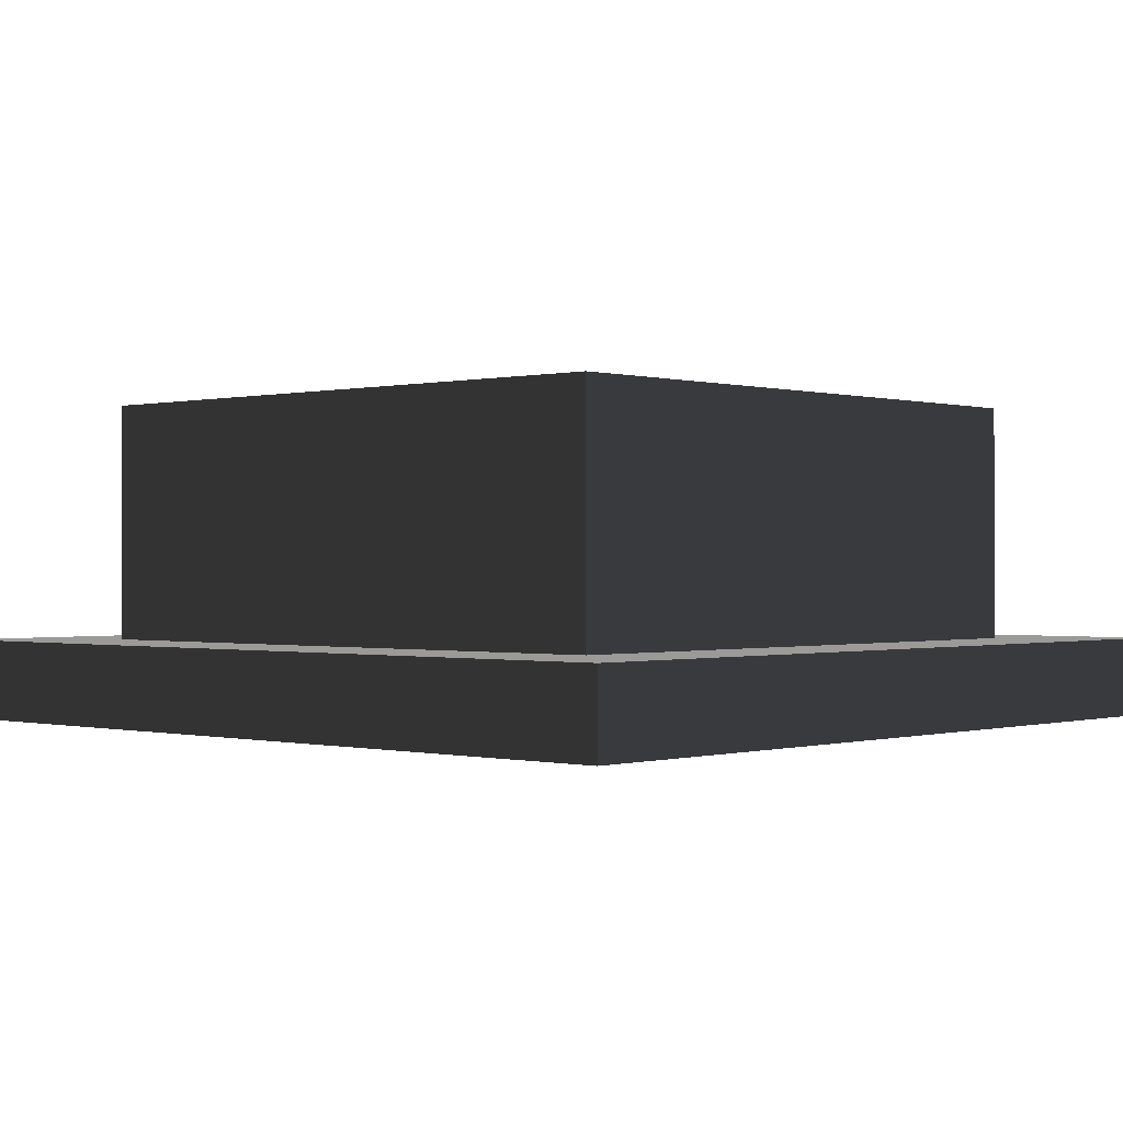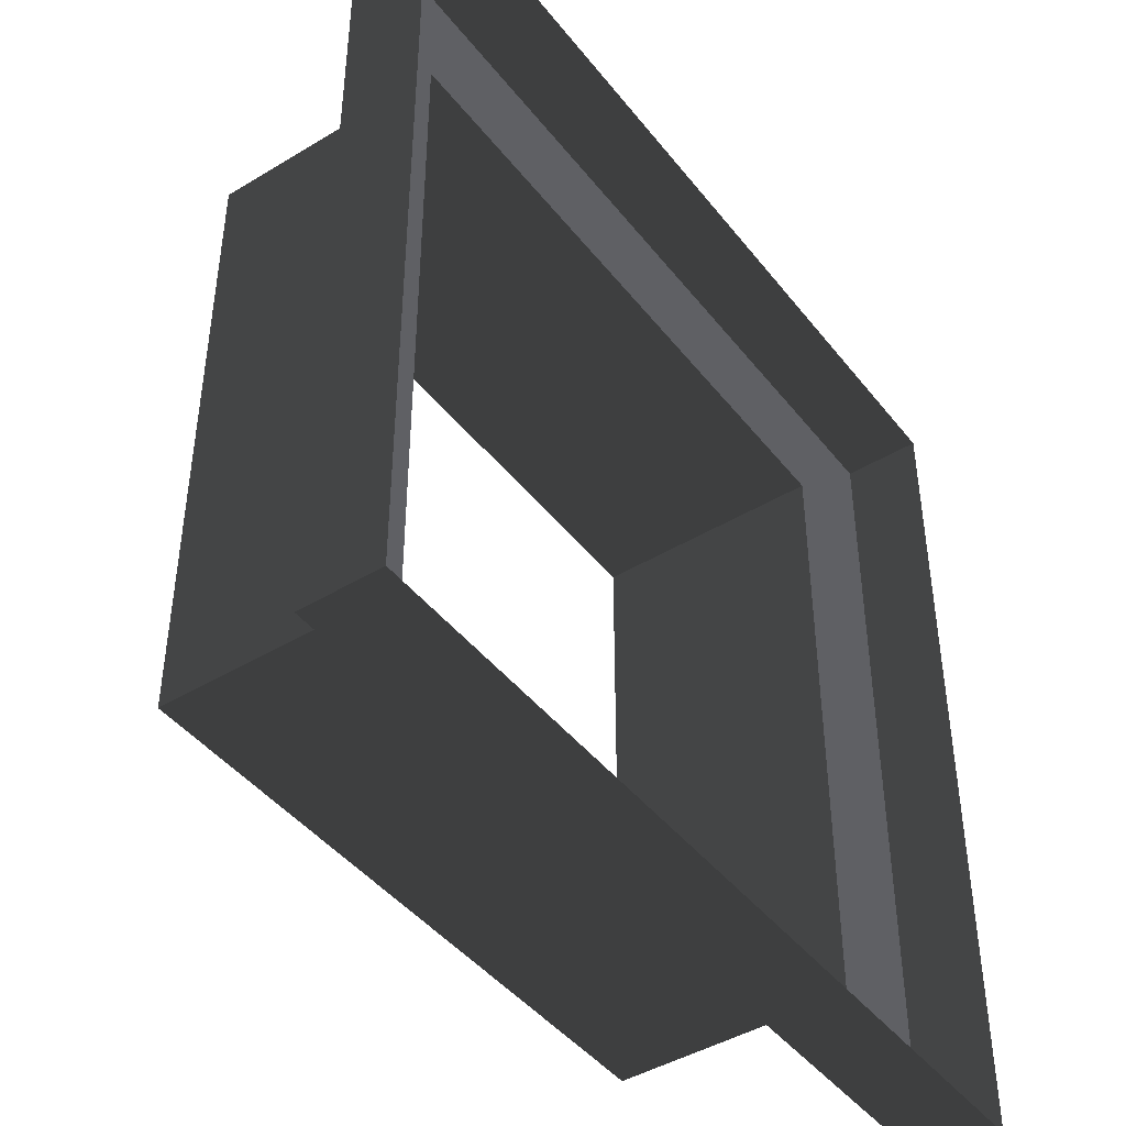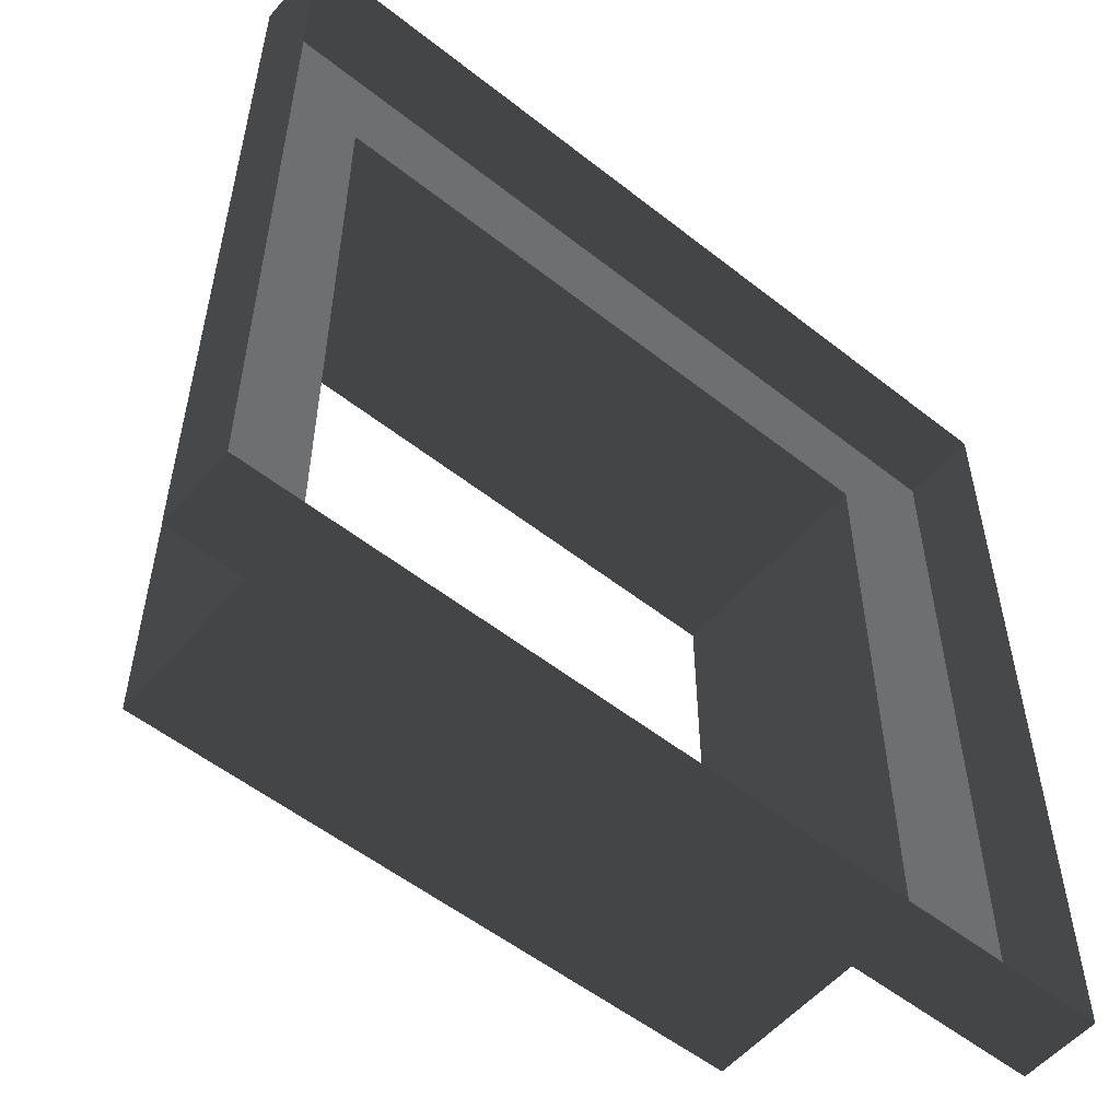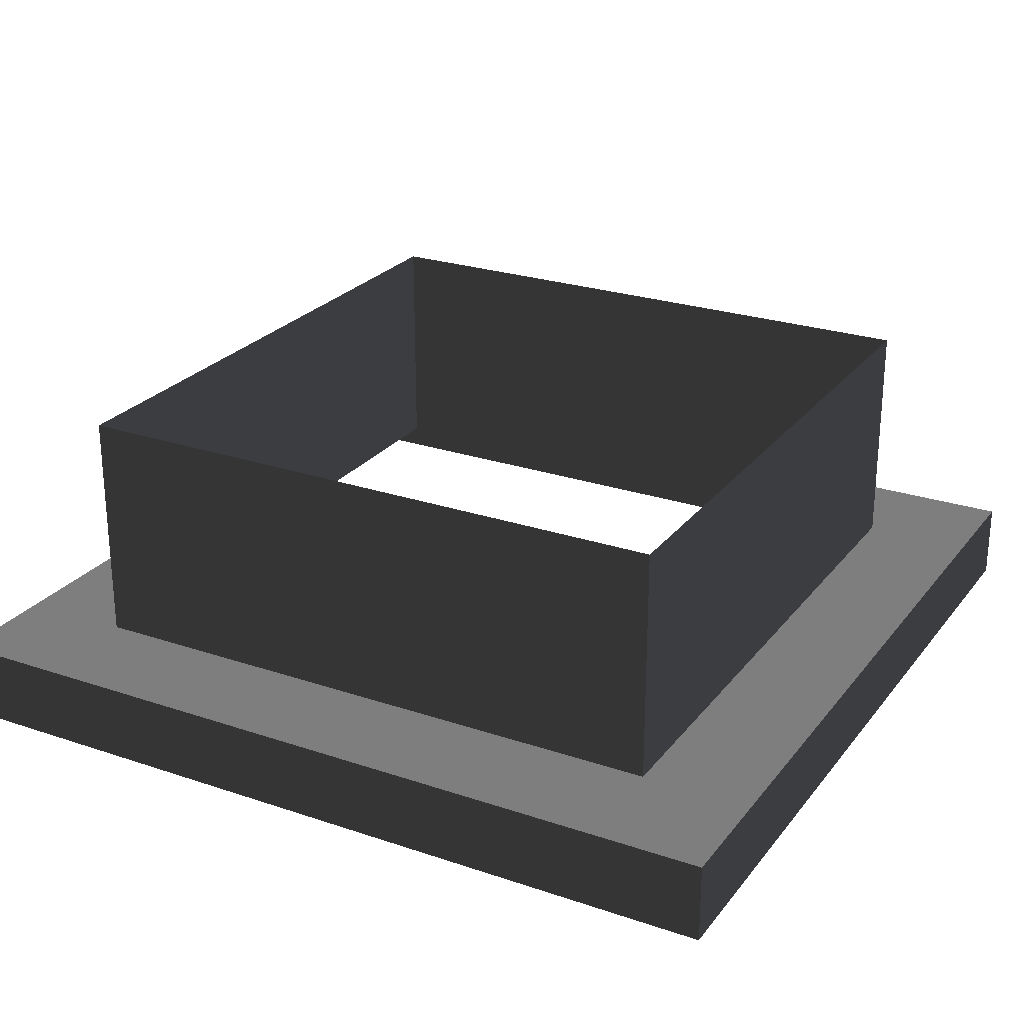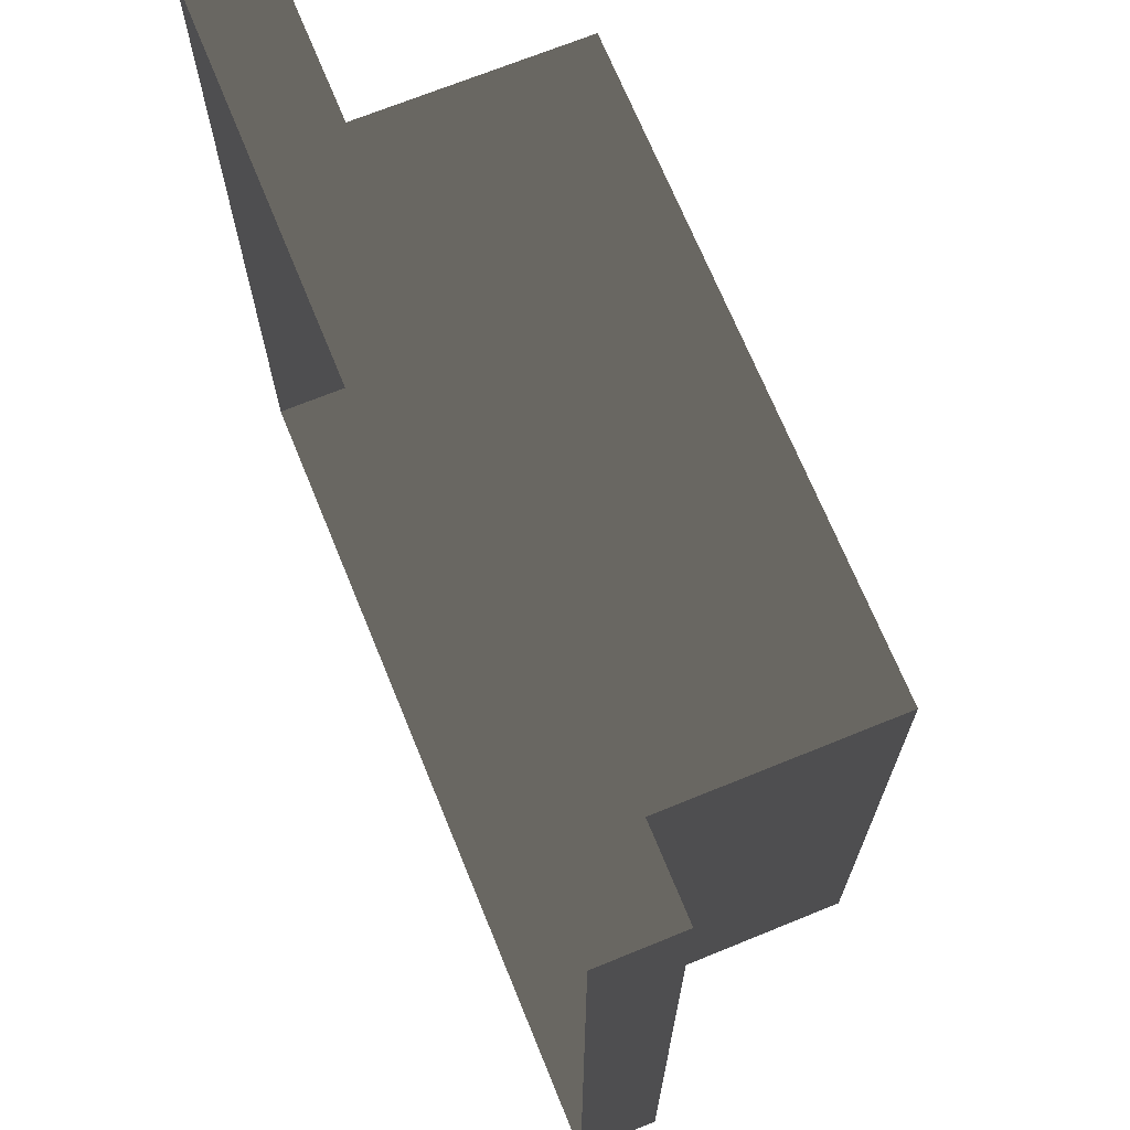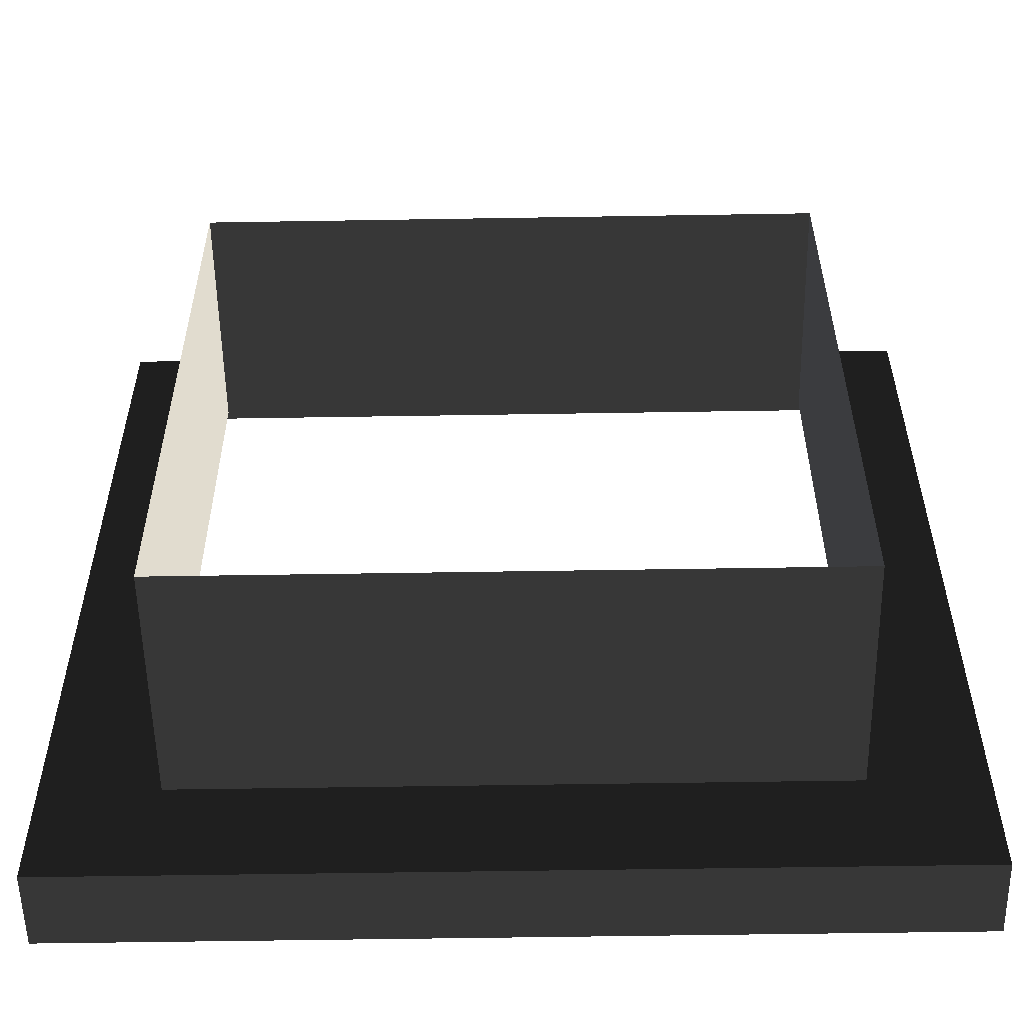
<metadata>
{"format":"obj","ext":"obj","renderer":"f3d","projection":"perspective","resolution":1024,"background":"white","views":[{"elev":-0.1,"azim":-137.6,"up":"+Z"},{"elev":-44.0,"azim":125.3,"up":"+Y"},{"elev":-54.6,"azim":140.2,"up":"+Y"},{"elev":25.1,"azim":-151.3,"up":"+Z"},{"elev":69.6,"azim":-112.2,"up":"+Y"},{"elev":-55.3,"azim":1.0,"up":"+Y"}]}
</metadata>
<code>
v 6.96 -6.96 -19.69
v -46.33 -6.96 -14.76
v 6.96 -6.96 -14.76
v -46.33 -6.96 -19.69
v 6.96 46.33 -19.69
v 6.96 -6.96 -14.76
v 6.96 46.33 -14.76
v 6.96 -6.96 -19.69
v -46.33 46.33 -19.69
v 6.96 46.33 -14.76
v -46.33 46.33 -14.76
v 6.96 46.33 -19.69
v -46.33 -6.96 -19.69
v -46.33 46.33 -14.76
v -46.33 -6.96 -14.76
v -46.33 46.33 -19.69
v 1.877e-05 -9.387e-05 1.877e-05
v -39.37 -0.0001005 -14.76
v -39.37 -0.0001024 1.34e-05
v 2.079e-05 -9.19e-05 -14.76
v 1.02e-05 39.37 2.402e-05
v 2.079e-05 -9.19e-05 -14.76
v 1.877e-05 -9.387e-05 1.877e-05
v 1.221e-05 39.37 -14.76
v -39.37 39.37 1.864e-05
v 1.221e-05 39.37 -14.76
v 1.02e-05 39.37 2.402e-05
v -39.37 39.37 -14.76
v -39.37 -0.0001024 1.34e-05
v -39.37 39.37 -14.76
v -39.37 39.37 1.864e-05
v -39.37 -0.0001005 -14.76
v -39.37 39.37 -14.76
v 6.96 46.33 -14.76
v 1.221e-05 39.37 -14.76
v -46.33 46.33 -14.76
v 6.96 -6.96 -14.76
v -39.37 -0.0001005 -14.76
v 2.079e-05 -9.19e-05 -14.76
v -46.33 -6.96 -14.76
g Roof_AirConditioningBase_7292_168
f 1 3 2
f 2 4 1
f 5 7 6
f 6 8 5
f 9 11 10
f 10 12 9
f 13 15 14
f 14 16 13
f 17 19 18
f 18 20 17
f 21 23 22
f 22 24 21
f 25 27 26
f 26 28 25
f 29 31 30
f 30 32 29
f 33 35 34
f 34 36 33
f 37 34 35
f 38 33 36
f 35 39 37
f 36 40 38
f 40 37 39
f 39 38 40

</code>
